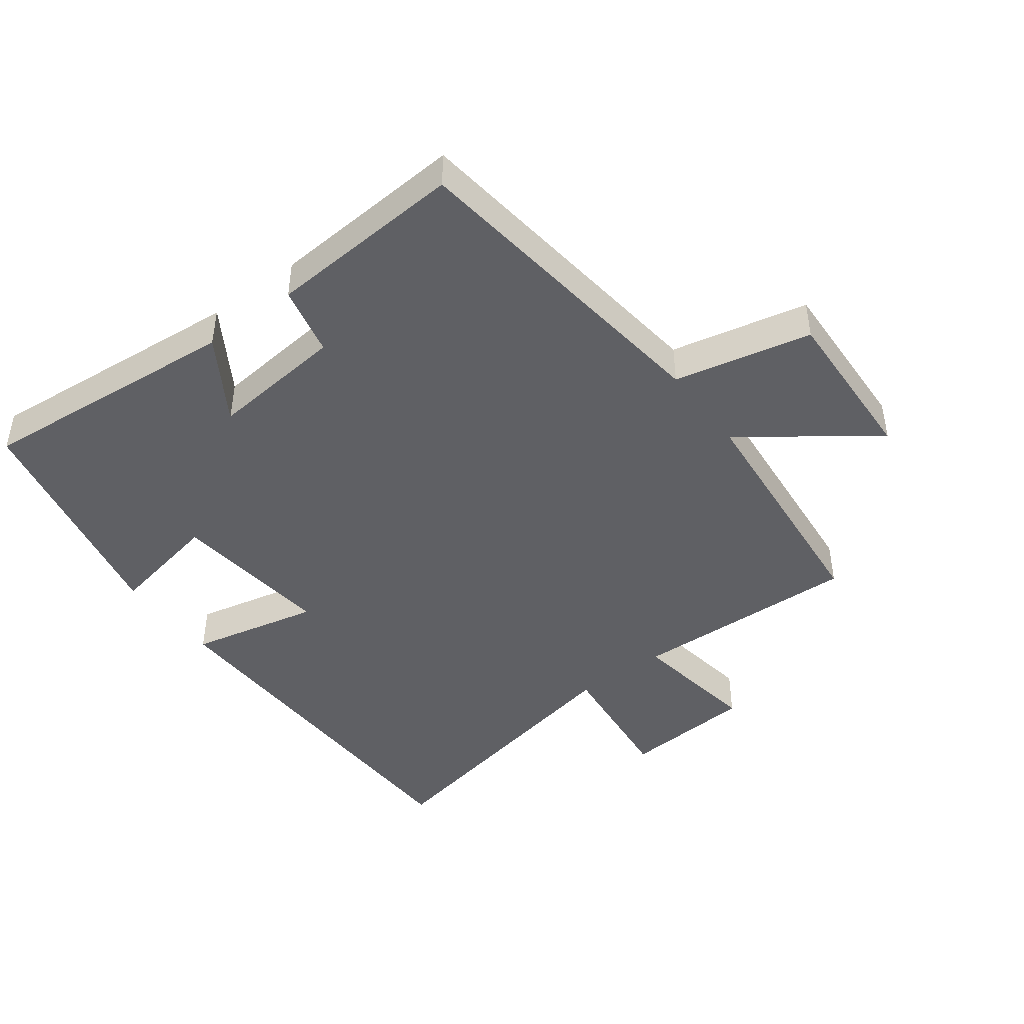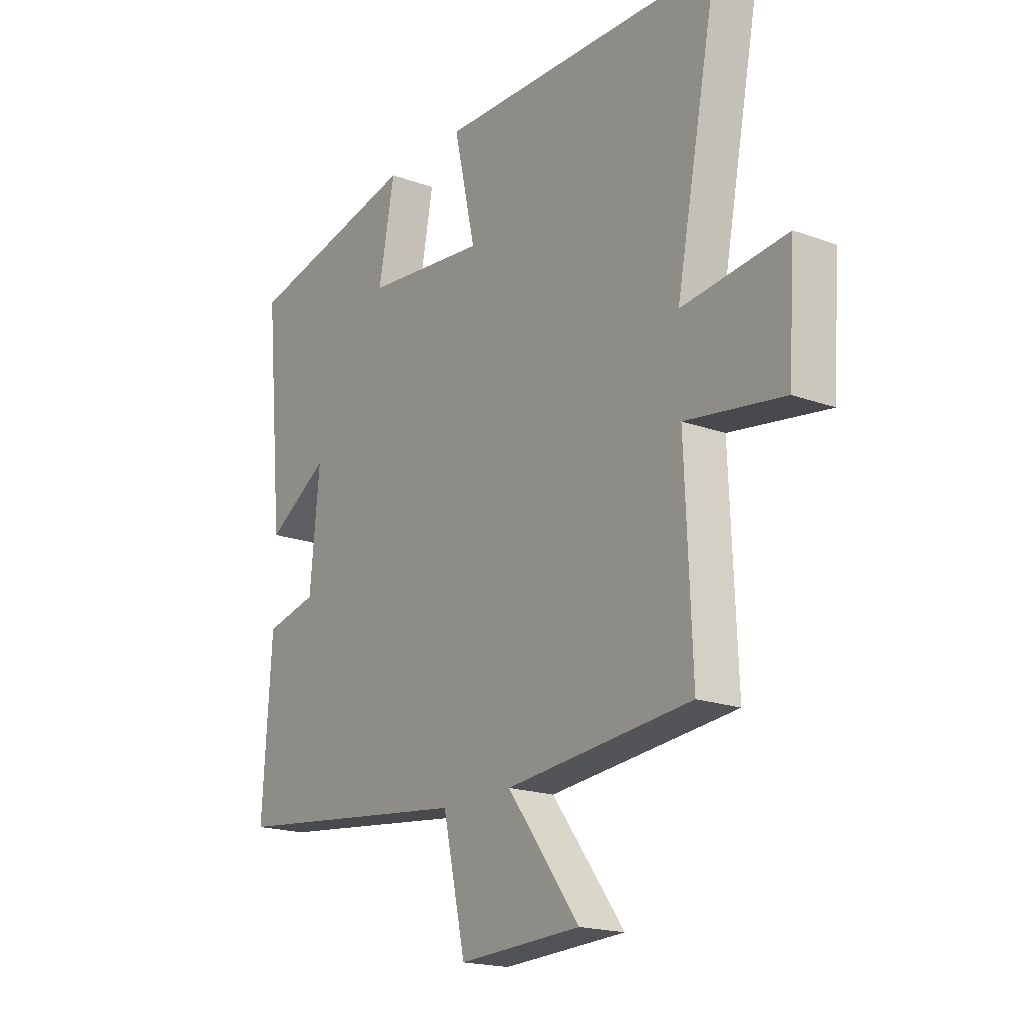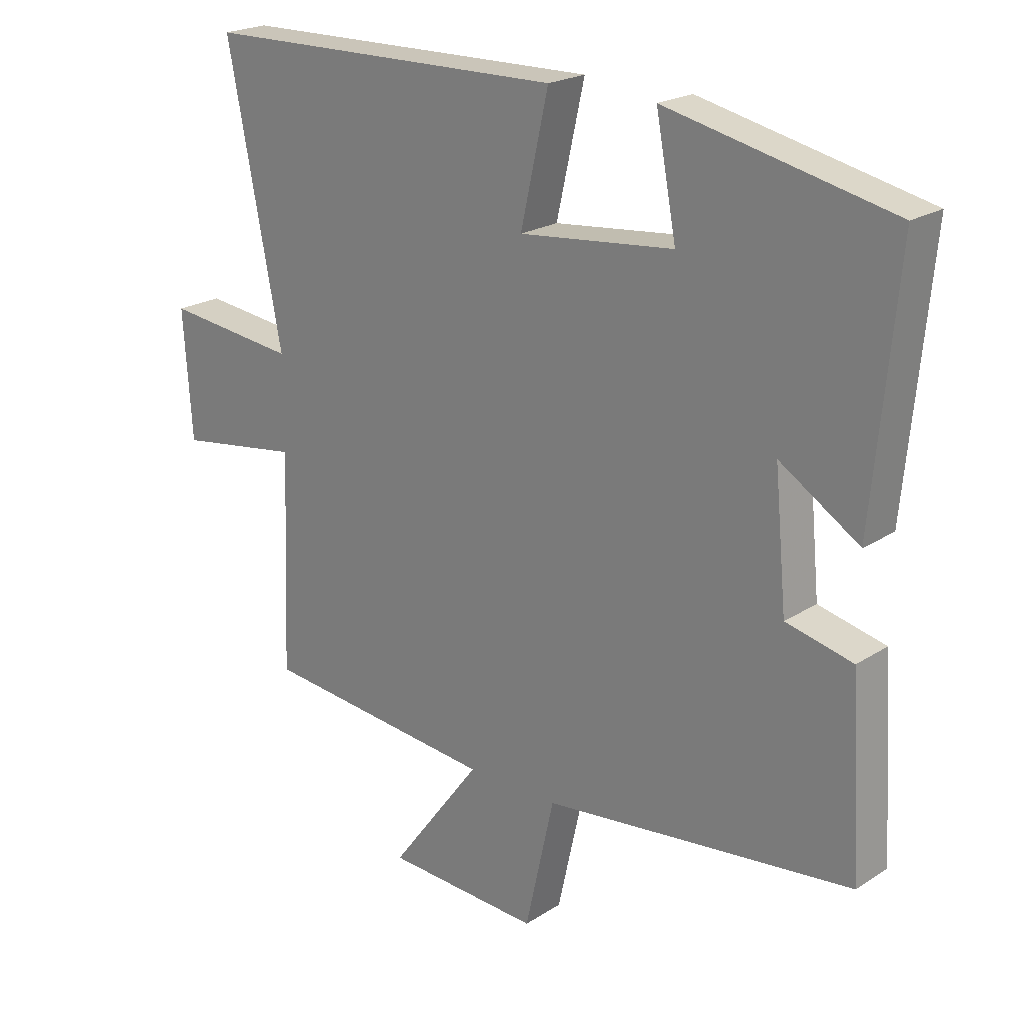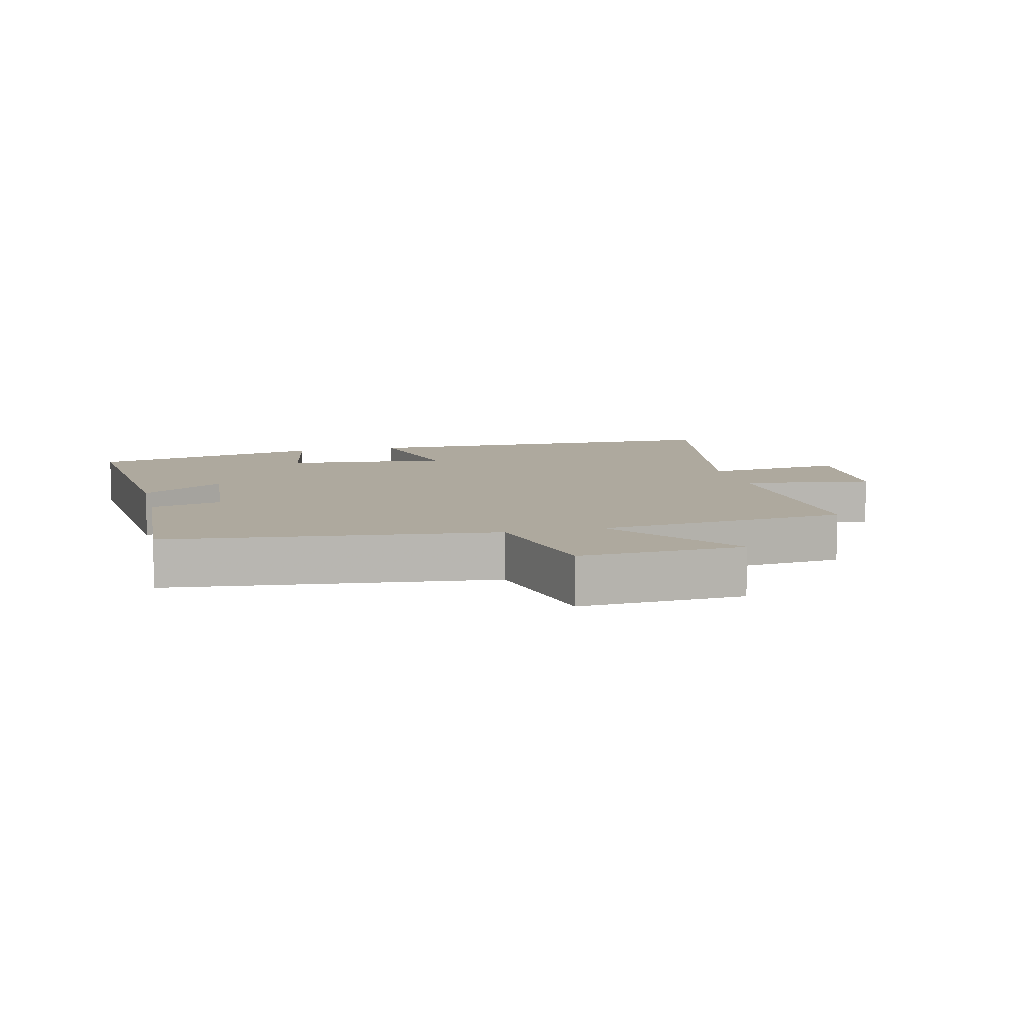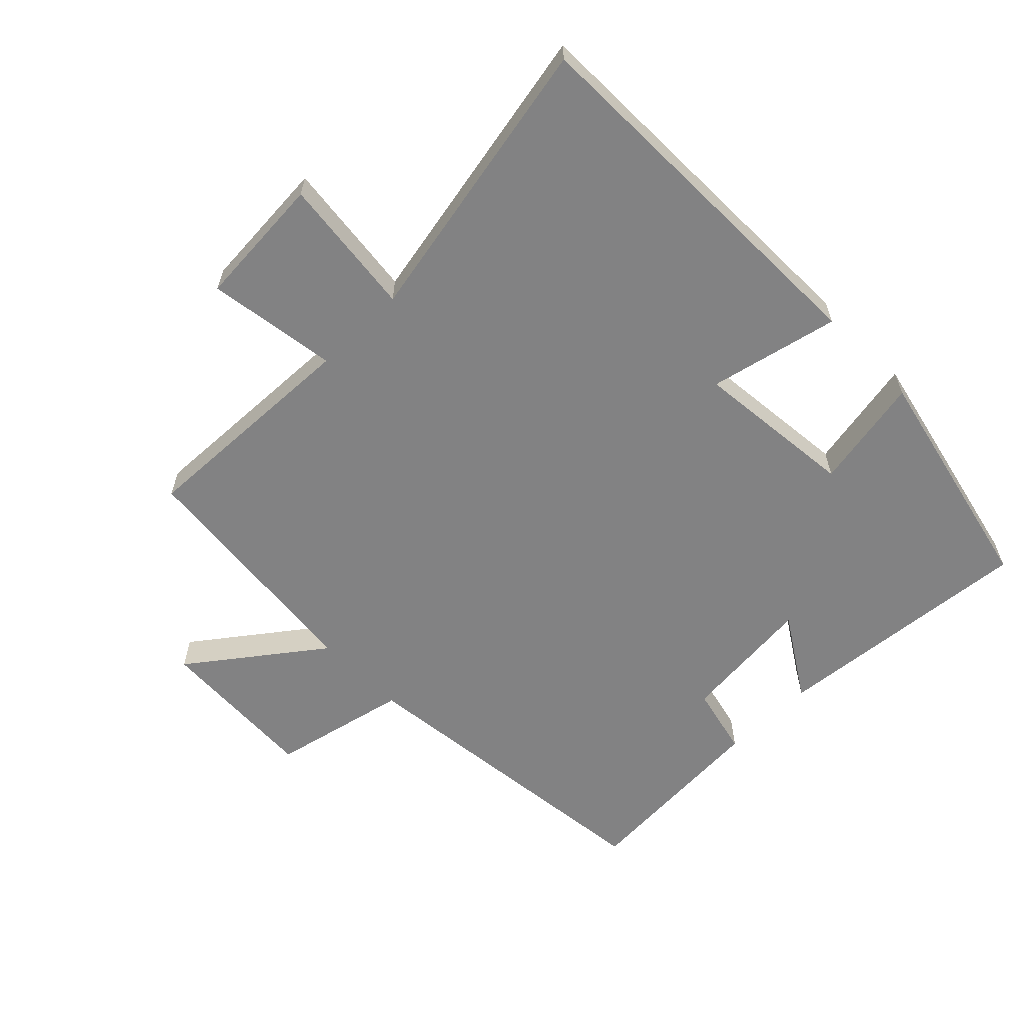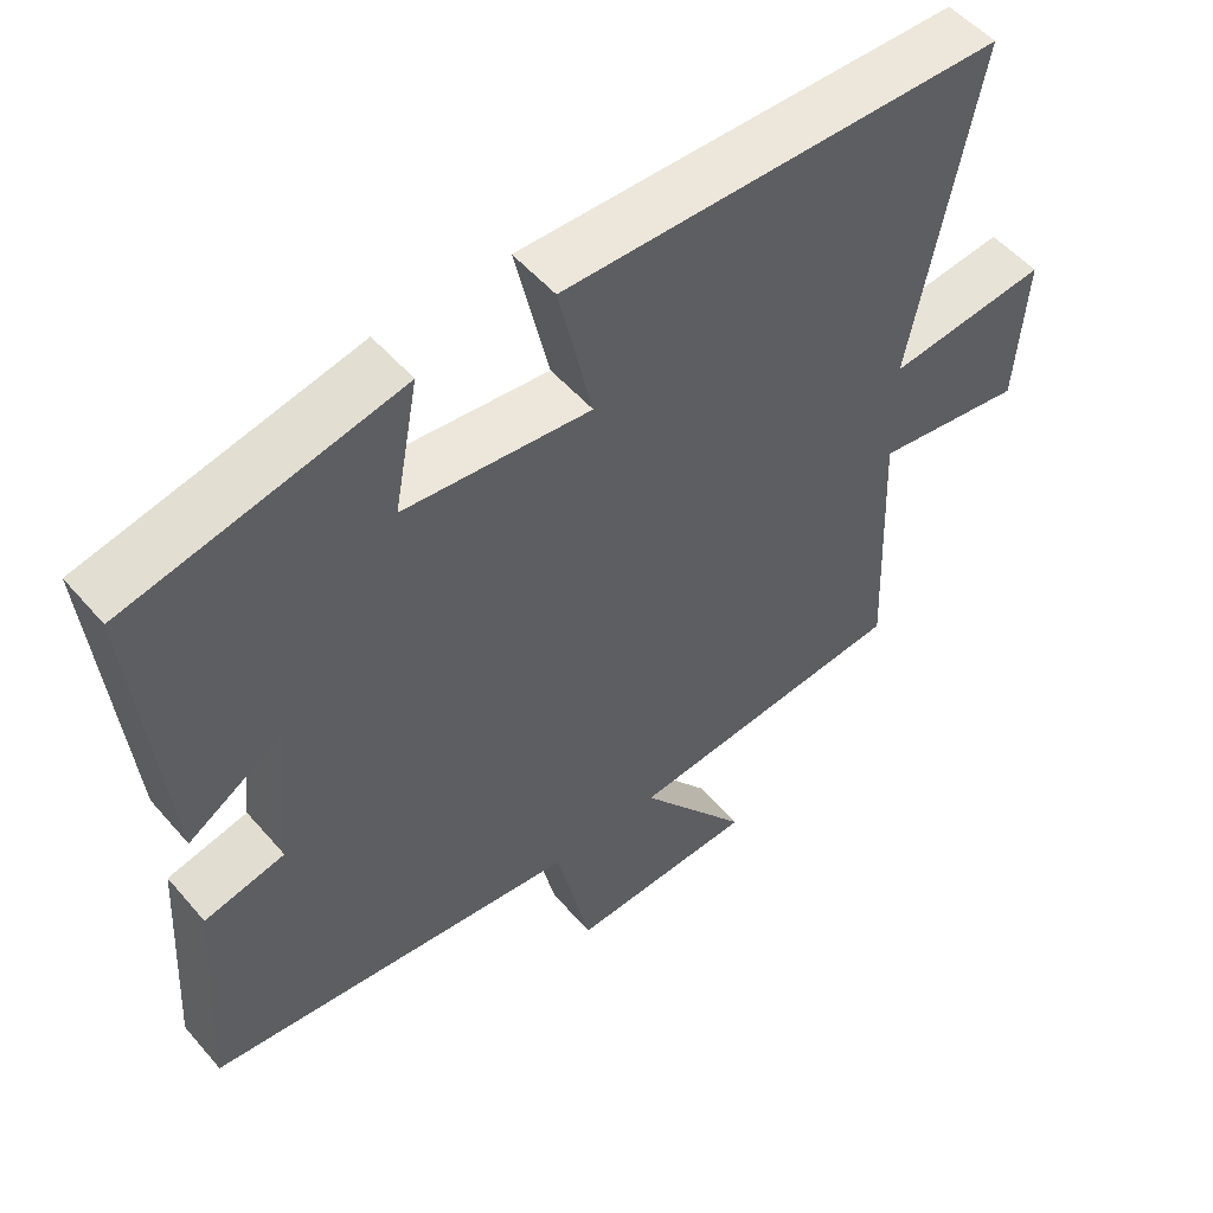
<metadata>
{"format":"obj","ext":"obj","renderer":"f3d","projection":"perspective","resolution":1024,"background":"white","views":[{"elev":-44.7,"azim":127.1,"up":"+Y"},{"elev":-18.8,"azim":-125.0,"up":"+Z"},{"elev":21.6,"azim":41.8,"up":"+Z"},{"elev":9.0,"azim":166.3,"up":"+Y"},{"elev":-60.8,"azim":-45.6,"up":"+Y"},{"elev":52.4,"azim":140.5,"up":"+Z"}]}
</metadata>
<code>
v -0.588 0.07 0.489
v 0.003 0.07 0.5
v -0.042 0.07 0.3
v 0.208 0.07 0.326
v 0.175 0.07 0.5
v 0.538 0.07 0.42
v 0.5 0.07 0.014
v 0.372 0.07 0.095
v 0.392 0.07 -0.113
v 0.5 0.07 -0.138
v 0.519 0.07 -0.442
v 0.018 0.07 -0.5
v -0.029 0.07 -0.711
v -0.281 0.07 -0.699
v -0.132 0.07 -0.5
v -0.514 0.07 -0.463
v -0.5 0.07 -0.11
v -0.701 0.07 -0.14
v -0.715 0.07 0.064
v -0.5 0.07 0.04
v -0.588 0 0.489
v 0.003 0 0.5
v -0.042 0 0.3
v 0.208 0 0.326
v 0.175 0 0.5
v 0.538 0 0.42
v 0.5 0 0.014
v 0.372 0 0.095
v 0.392 0 -0.113
v 0.5 0 -0.138
v 0.519 0 -0.442
v 0.018 0 -0.5
v -0.029 0 -0.711
v -0.281 0 -0.699
v -0.132 0 -0.5
v -0.514 0 -0.463
v -0.5 0 -0.11
v -0.701 0 -0.14
v -0.715 0 0.064
v -0.5 0 0.04
f 17 18 19 20
f 15 16 17
f 15 17 20
f 12 13 14 15
f 9 10 11 12
f 8 9 12 15
f 5 6 7 8
f 4 5 8
f 3 4 8 15
f 20 1 2 3
f 3 15 20
f 40 39 38 37
f 37 36 35
f 40 37 35
f 35 34 33 32
f 32 31 30 29
f 35 32 29 28
f 28 27 26 25
f 28 25 24
f 35 28 24 23
f 23 22 21 40
f 40 35 23
f 1 21 22 2
f 2 22 23 3
f 3 23 24 4
f 4 24 25 5
f 5 25 26 6
f 6 26 27 7
f 7 27 28 8
f 8 28 29 9
f 9 29 30 10
f 10 30 31 11
f 11 31 32 12
f 12 32 33 13
f 13 33 34 14
f 14 34 35 15
f 15 35 36 16
f 16 36 37 17
f 17 37 38 18
f 18 38 39 19
f 19 39 40 20
f 20 40 21 1

</code>
